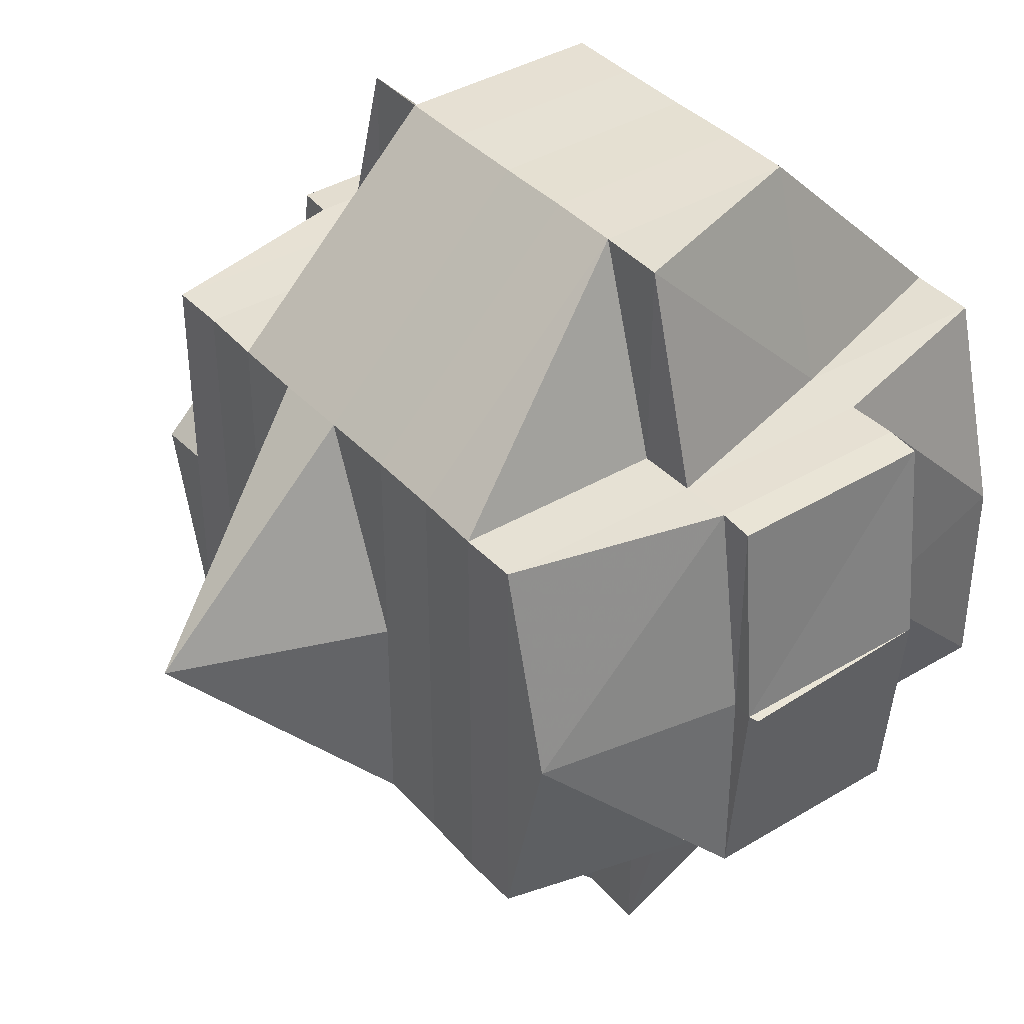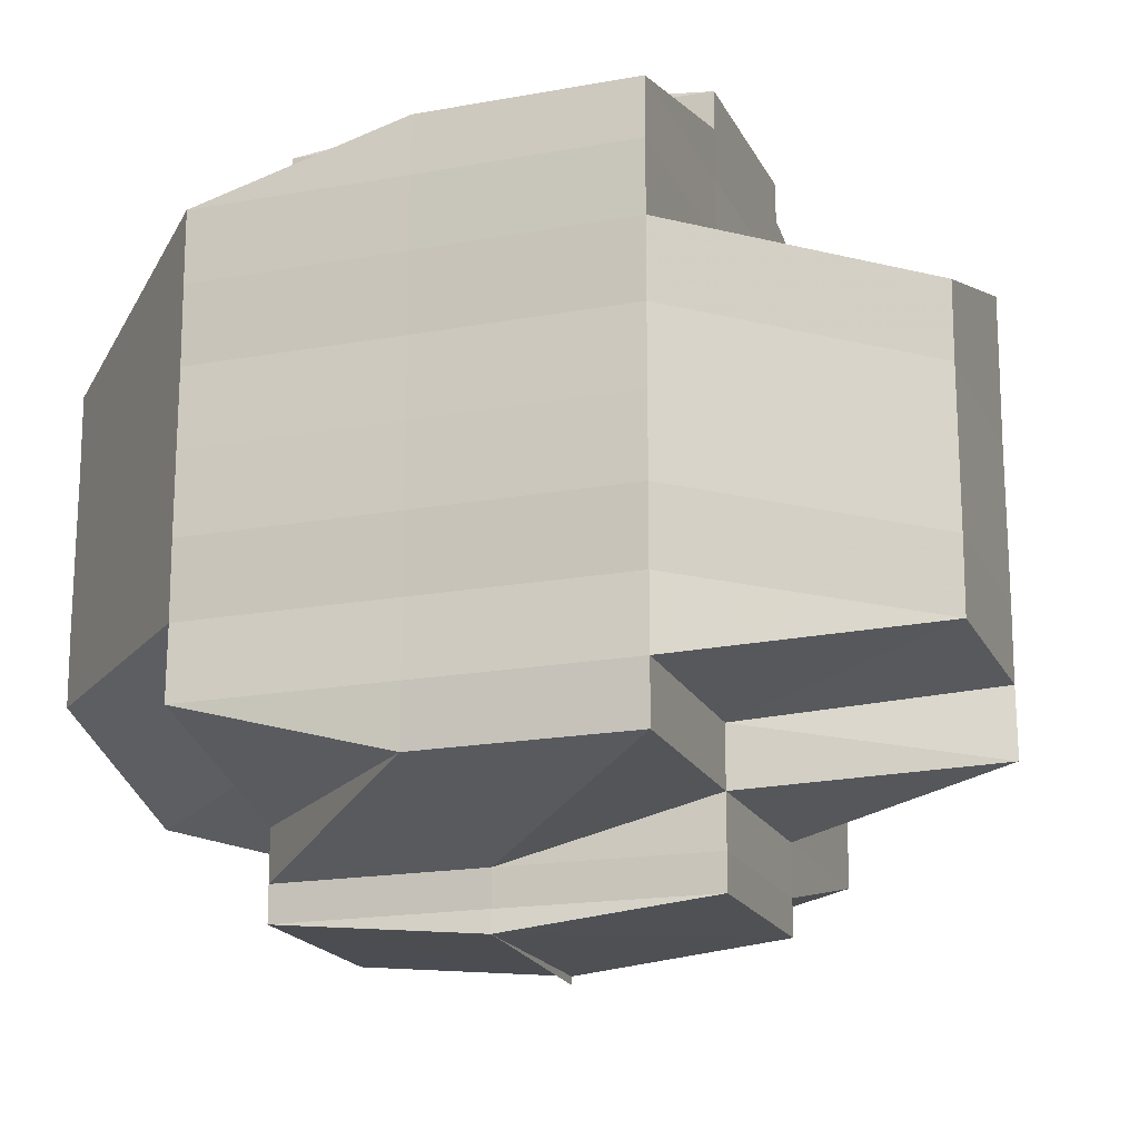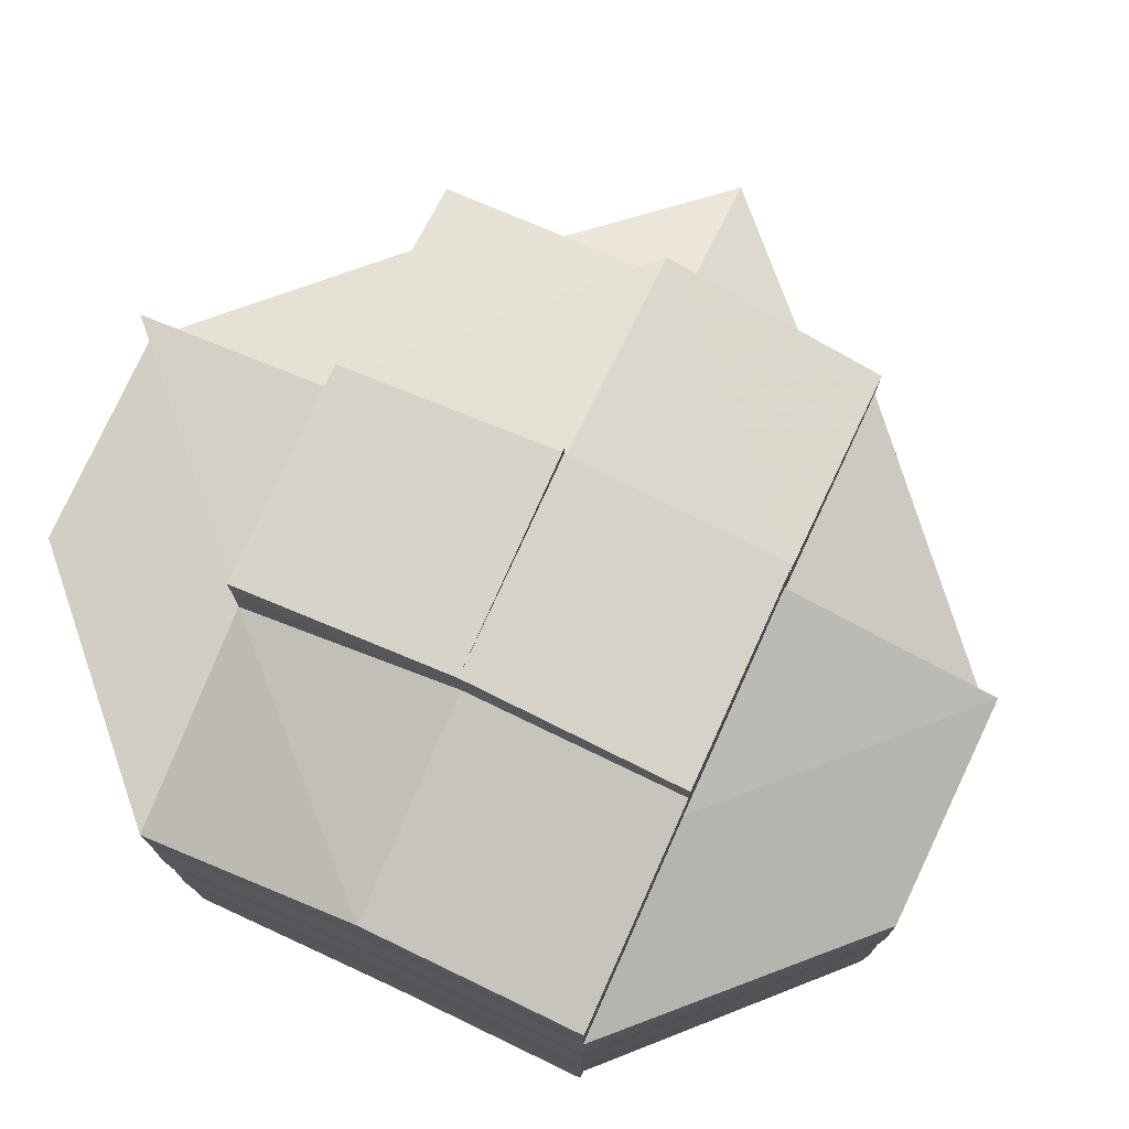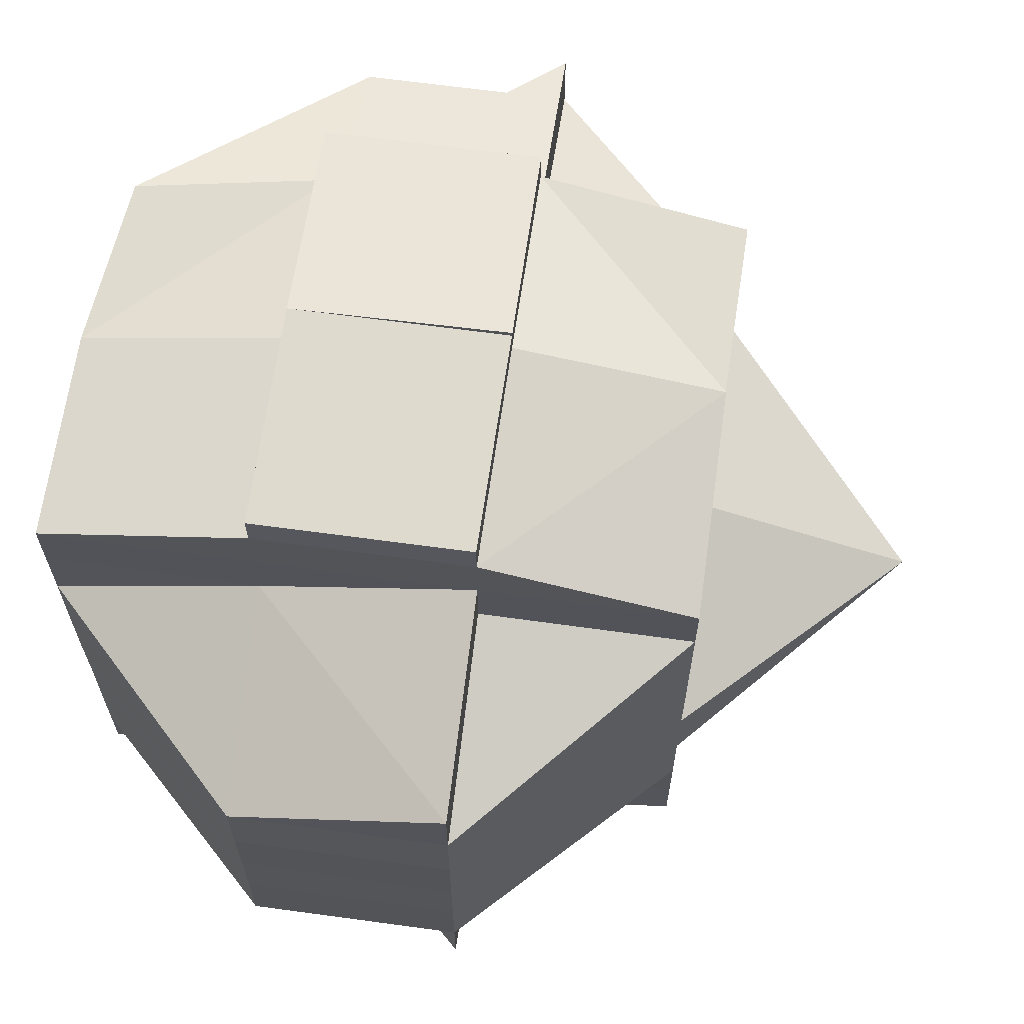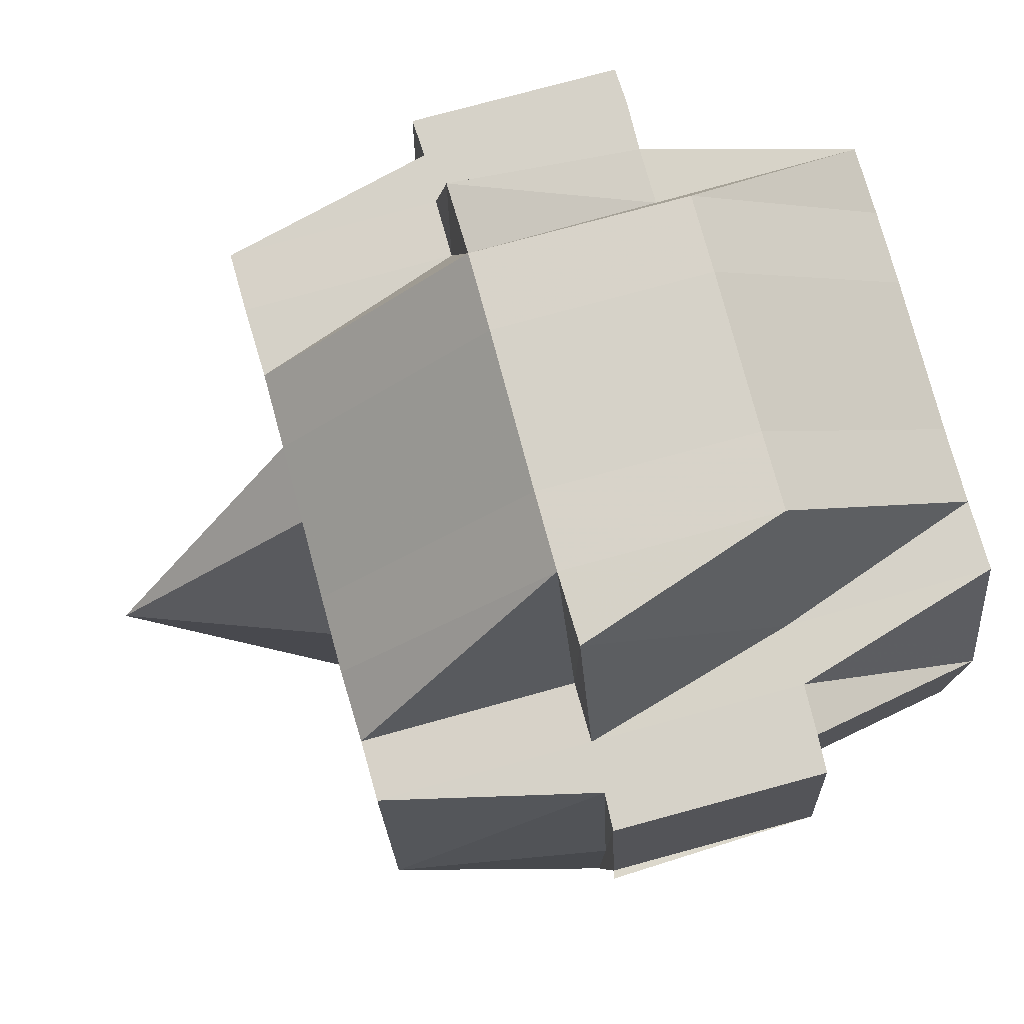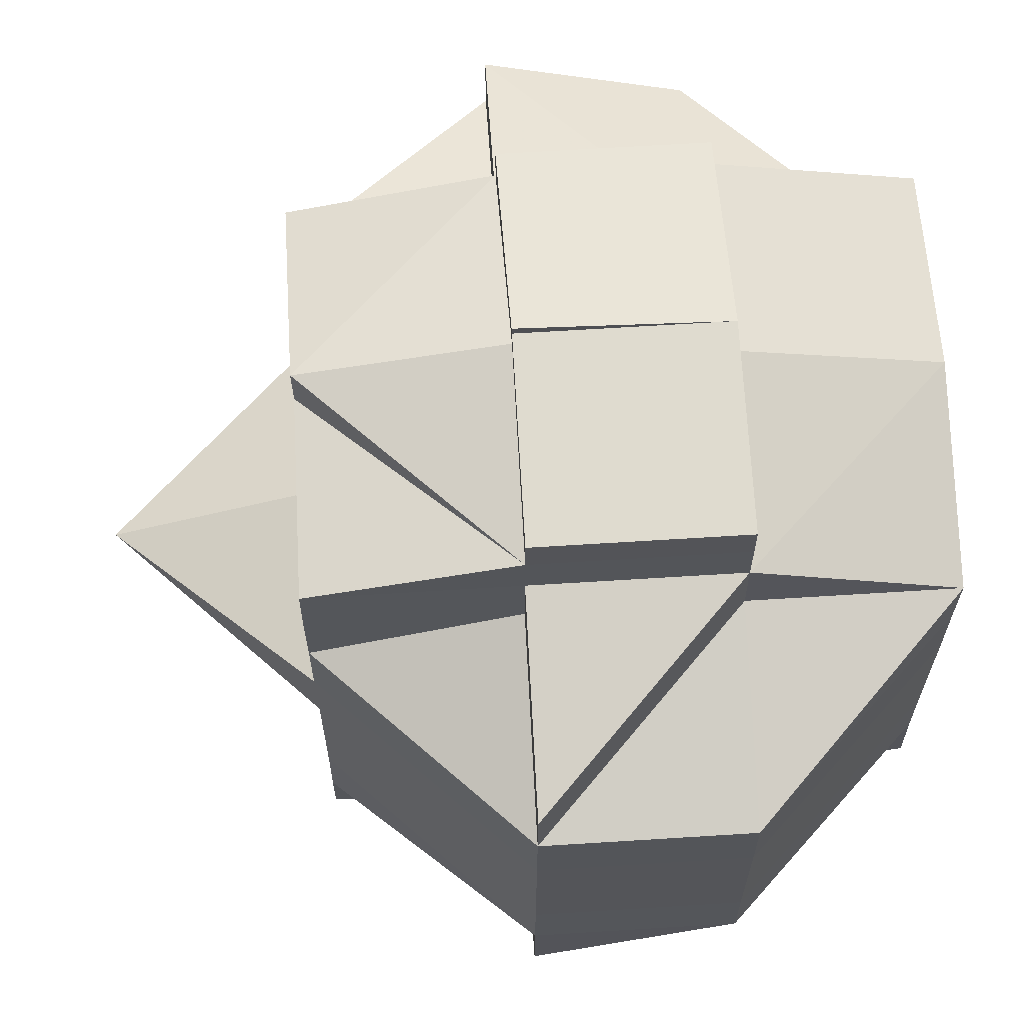
<metadata>
{"format":"obj","ext":"obj","renderer":"f3d","projection":"perspective","resolution":1024,"background":"white","views":[{"elev":38.5,"azim":143.2,"up":"+Y"},{"elev":-18.1,"azim":-70.6,"up":"+Z"},{"elev":76.4,"azim":-65.4,"up":"+Z"},{"elev":65.5,"azim":7.9,"up":"+Z"},{"elev":77.4,"azim":164.6,"up":"+Y"},{"elev":64.7,"azim":176.3,"up":"+Z"}]}
</metadata>
<code>
o 1520
v 2242 1871 10.65
v 2242 1871 10.65
v 2242 1871 10.65
v 2242 1871 10.65
v 2242 1871 10.65
v 2242 1871 10.65
v 2242 1871 10.65
v 2242 1871 10.65
v 2242 1871 10.65
v 2242 1871 10.65
v 2242 1871 10.65
v 2242 1871 10.65
v 2242 1871 10.65
v 2242 1871 10.65
v 2242 1871 10.65
v 2242 1871 10.65
v 2242 1871 10.65
v 2242 1871 10.65
v 2242 1871 10.65
v 2242 1871 10.65
v 2242 1871 10.65
v 2242 1871 10.65
v 2242 1871 10.65
v 2242 1871 10.65
v 2242 1871 10.65
v 2242 1871 10.66
v 2242 1871 10.65
v 2242 1871 10.65
v 2242 1871 10.65
v 2242 1871 10.65
v 2242 1871 10.65
v 2242 1871 10.65
v 2242 1871 10.65
v 2242 1871 10.66
v 2242 1871 10.65
v 2242 1871 10.65
v 2242 1871 10.65
v 2242 1871 10.65
v 2242 1871 10.66
v 2242 1871 10.66
v 2242 1871 10.66
v 2242 1871 10.66
v 2242 1871 10.66
v 2242 1871 10.65
v 2242 1871 10.65
v 2242 1871 10.66
v 2242 1871 10.66
v 2242 1871 10.65
v 2242 1871 10.66
v 2242 1871 10.66
v 2242 1871 10.66
v 2242 1871 10.66
v 2242 1871 10.66
v 2242 1871 10.66
v 2242 1871 10.66
v 2242 1871 10.66
v 2242 1871 10.66
v 2242 1871 10.66
v 2242 1871 10.66
v 2242 1871 10.66
v 2242 1871 10.66
v 2242 1871 10.65
v 2242 1871 10.66
v 2242 1871 10.66
v 2242 1871 10.66
v 2242 1871 10.65
v 2242 1871 10.66
v 2242 1871 10.66
v 2242 1871 10.66
v 2242 1871 10.66
v 2242 1871 10.66
v 2242 1871 10.66
v 2242 1871 10.66
v 2242 1871 10.66
v 2242 1871 10.66
v 2242 1871 10.66
v 2242 1871 10.65
v 2242 1871 10.66
v 2242 1871 10.66
v 2242 1871 10.66
v 2242 1871 10.66
v 2242 1871 10.66
v 2242 1871 10.66
v 2242 1871 10.67
v 2242 1871 10.66
v 2242 1871 10.66
v 2242 1871 10.66
v 2242 1871 10.66
v 2242 1871 10.66
v 2242 1871 10.66
v 2242 1871 10.66
v 2242 1871 10.66
v 2242 1871 10.66
v 2242 1871 10.67
v 2242 1871 10.67
v 2242 1871 10.66
v 2242 1871 10.67
v 2242 1871 10.67
v 2242 1871 10.67
v 2242 1871 10.66
v 2242 1871 10.67
v 2242 1871 10.67
v 2242 1871 10.67
v 2242 1871 10.67
v 2242 1871 10.67
v 2242 1871 10.67
v 2242 1871 10.67
v 2242 1871 10.67
v 2242 1871 10.68
v 2242 1871 10.67
v 2242 1871 10.66
v 2242 1871 10.68
v 2242 1871 10.68
v 2242 1871 10.68
v 2242 1871 10.68
v 2242 1871 10.68
v 2242 1871 10.68
v 2242 1871 10.68
v 2242 1871 10.68
v 2242 1871 10.68
v 2242 1871 10.68
v 2242 1871 10.68
v 2242 1871 10.68
v 2242 1871 10.68
v 2242 1871 10.68
v 2242 1871 10.68
v 2242 1871 10.68
v 2242 1871 10.68
v 2242 1871 10.68
v 2242 1871 10.68
v 2242 1871 10.68
v 2242 1871 10.67
v 2242 1871 10.68
v 2242 1871 10.68
v 2242 1871 10.68
v 2242 1871 10.68
v 2242 1871 10.68
v 2242 1871 10.68
v 2242 1871 10.67
v 2242 1871 10.67
v 2242 1871 10.68
v 2242 1871 10.68
v 2242 1871 10.69
v 2242 1871 10.69
v 2242 1871 10.69
v 2242 1871 10.68
v 2242 1871 10.69
v 2242 1871 10.69
v 2242 1871 10.69
v 2242 1871 10.68
v 2242 1871 10.68
v 2242 1871 10.68
v 2242 1871 10.68
v 2242 1871 10.68
v 2242 1871 10.68
v 2242 1871 10.68
v 2242 1871 10.68
v 2242 1871 10.68
v 2242 1871 10.69
v 2242 1871 10.69
v 2242 1871 10.68
v 2242 1871 10.68
v 2242 1871 10.68
v 2242 1871 10.69
v 2242 1871 10.69
v 2242 1871 10.68
v 2242 1871 10.68
v 2242 1871 10.69
v 2242 1871 10.68
v 2242 1871 10.68
v 2242 1871 10.68
v 2242 1871 10.68
v 2242 1871 10.68
v 2242 1871 10.67
v 2242 1871 10.67
v 2242 1871 10.67
v 2242 1871 10.68
v 2242 1871 10.67
v 2242 1871 10.67
v 2242 1871 10.67
v 2242 1871 10.67
v 2242 1871 10.67
v 2242 1871 10.66
v 2242 1871 10.66
v 2242 1871 10.66
v 2242 1871 10.66
v 2242 1871 10.66
v 2242 1871 10.66
v 2242 1871 10.66
v 2242 1871 10.66
v 2242 1871 10.67
v 2242 1871 10.66
v 2242 1871 10.67
v 2242 1871 10.66
v 2242 1871 10.66
v 2242 1871 10.66
v 2242 1871 10.66
v 2242 1871 10.67
v 2242 1871 10.67
v 2242 1871 10.68
v 2242 1871 10.68
v 2242 1871 10.68
v 2242 1871 10.68
v 2242 1871 10.68
v 2242 1871 10.68
v 2242 1871 10.68
v 2242 1871 10.68
v 2242 1871 10.68
v 2242 1871 10.69
v 2242 1871 10.68
v 2242 1871 10.69
v 2242 1871 10.69
v 2242 1871 10.69
v 2242 1871 10.69
v 2242 1871 10.69
v 2242 1871 10.69
v 2242 1871 10.69
v 2242 1871 10.69
v 2242 1871 10.68
v 2242 1871 10.69
v 2242 1871 10.69
v 2242 1871 10.69
v 2242 1871 10.69
v 2242 1871 10.69
v 2242 1871 10.69
v 2242 1871 10.69
v 2242 1871 10.69
v 2242 1871 10.69
v 2242 1871 10.69
v 2242 1871 10.69
v 2242 1871 10.69
v 2242 1871 10.69
v 2242 1871 10.69
v 2242 1871 10.69
v 2242 1871 10.69
v 2242 1871 10.69
v 2242 1871 10.69
v 2242 1871 10.66
v 2242 1871 10.66
v 2242 1871 10.66
v 2242 1871 10.66
v 2242 1871 10.66
v 2242 1871 10.66
v 2242 1871 10.66
v 2242 1871 10.66
v 2242 1871 10.68
v 2242 1871 10.68
v 2242 1871 10.68
v 2242 1871 10.68
v 2242 1871 10.68
v 2242 1871 10.68
v 2242 1871 10.68
v 2242 1871 10.68
v 2242 1871 10.68
v 2242 1871 10.68
v 2242 1871 10.68
v 2242 1871 10.68
v 2242 1871 10.69
v 2242 1871 10.68
v 2242 1871 10.69
v 2242 1871 10.69
v 2242 1871 10.69
v 2242 1871 10.69
v 2242 1871 10.69
f 1 2 3
f 4 5 3
f 1 6 7
f 6 8 9
f 4 10 11
f 10 12 13
f 14 15 11
f 16 17 14
f 15 18 13
f 15 19 18
f 20 21 15
f 22 23 9
f 22 24 23
f 25 26 24
f 27 25 22
f 25 28 22
f 28 29 30
f 31 22 7
f 32 33 22
f 33 34 35
f 36 37 31
f 38 37 36
f 37 39 27
f 40 41 39
f 42 39 37
f 39 43 44
f 37 44 45
f 41 46 47
f 48 42 37
f 47 49 50
f 51 50 52
f 53 42 48
f 54 55 53
f 53 56 42
f 57 53 48
f 58 56 53
f 59 60 57
f 60 61 58
f 62 57 48
f 62 48 15
f 63 57 62
f 64 63 62
f 28 64 62
f 65 64 66
f 64 67 63
f 68 69 67
f 70 67 64
f 71 70 64
f 72 73 71
f 74 70 71
f 75 71 25
f 76 75 77
f 78 74 71
f 74 79 70
f 78 80 74
f 80 79 74
f 79 81 82
f 83 80 78
f 80 84 79
f 85 83 78
f 85 78 86
f 87 85 86
f 86 88 89
f 90 91 86
f 91 92 85
f 93 83 85
f 83 94 80
f 94 84 80
f 93 95 83
f 95 94 83
f 96 93 47
f 97 95 93
f 96 97 93
f 98 97 96
f 97 99 95
f 100 98 96
f 98 101 97
f 101 99 97
f 95 102 94
f 99 102 95
f 102 103 94
f 94 103 84
f 99 104 102
f 101 105 99
f 105 104 99
f 102 106 103
f 104 106 102
f 103 107 84
f 106 108 103
f 103 108 107
f 106 109 108
f 84 107 110
f 84 110 79
f 79 110 111
f 104 112 106
f 112 109 106
f 112 113 109
f 109 114 108
f 113 115 116
f 117 118 115
f 119 113 112
f 119 120 113
f 121 120 122
f 120 123 124
f 125 120 119
f 126 127 125
f 125 119 128
f 128 119 112
f 128 112 104
f 105 128 104
f 129 130 128
f 131 128 105
f 132 131 105
f 132 105 101
f 133 131 132
f 133 134 131
f 135 134 136
f 134 137 138
f 139 132 101
f 139 101 98
f 140 133 132
f 140 132 139
f 141 142 137
f 141 143 142
f 144 145 143
f 146 147 141
f 147 144 148
f 149 148 141
f 150 133 140
f 150 151 133
f 151 152 153
f 154 155 152
f 151 154 156
f 157 151 150
f 157 154 151
f 158 154 157
f 158 159 154
f 160 159 161
f 162 159 158
f 162 158 163
f 163 158 157
f 164 165 159
f 166 167 163
f 159 168 169
f 170 166 171
f 172 163 171
f 163 157 173
f 171 163 173
f 173 157 150
f 173 150 174
f 174 150 140
f 171 173 175
f 175 173 174
f 176 171 175
f 177 171 176
f 174 140 178
f 178 140 139
f 175 174 179
f 179 174 178
f 176 175 180
f 180 175 179
f 178 139 181
f 181 139 98
f 181 98 100
f 182 178 181
f 179 178 182
f 183 181 100
f 182 181 183
f 100 184 185
f 56 185 186
f 183 100 56
f 56 100 187
f 58 183 56
f 187 188 189
f 190 183 58
f 190 182 183
f 191 182 190
f 191 179 182
f 180 179 191
f 192 191 190
f 193 180 191
f 193 191 192
f 192 194 195
f 67 195 196
f 67 192 197
f 111 192 67
f 111 193 192
f 110 193 111
f 198 180 193
f 110 198 193
f 198 176 180
f 107 198 110
f 199 176 198
f 107 199 198
f 108 199 107
f 199 177 176
f 108 114 199
f 114 177 199
f 114 200 177
f 201 200 114
f 202 203 114
f 203 204 200
f 200 205 206
f 207 208 205
f 200 207 172
f 207 209 208
f 210 207 200
f 211 212 209
f 213 211 214
f 215 214 207
f 210 215 207
f 117 215 210
f 216 215 117
f 120 216 117
f 216 217 215
f 148 217 216
f 218 216 219
f 220 217 218
f 221 222 220
f 222 223 224
f 217 225 226
f 217 227 225
f 228 229 217
f 230 229 231
f 229 232 233
f 165 222 234
f 235 234 159
f 159 234 149
f 234 236 237
f 234 237 168
f 238 239 240
f 241 242 239
f 243 244 245
f 246 247 248
f 249 250 247
f 251 252 253
f 254 255 256
f 257 258 259
f 260 261 262
f 263 261 264

</code>
